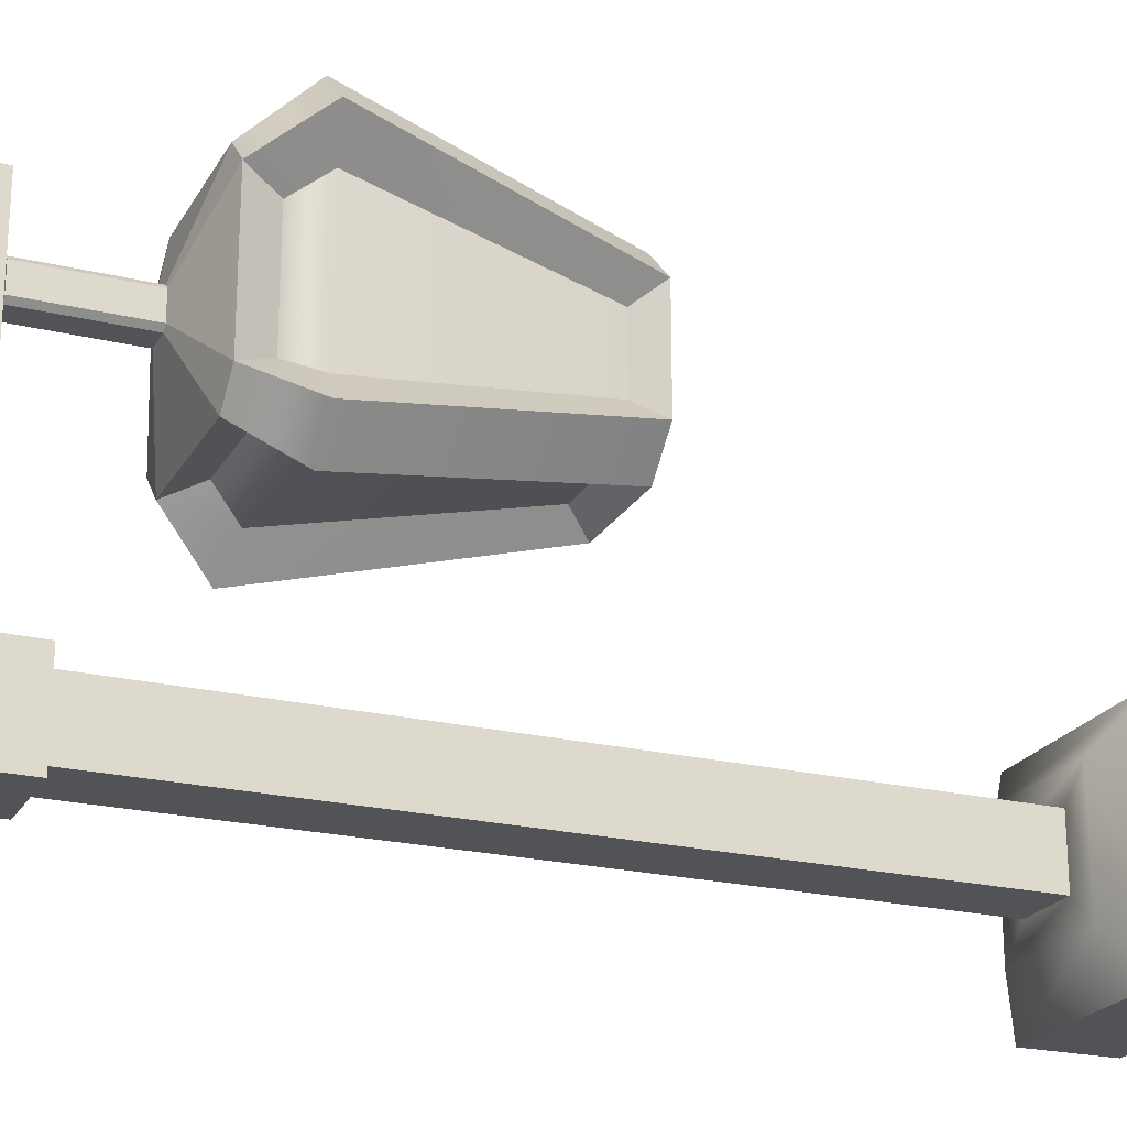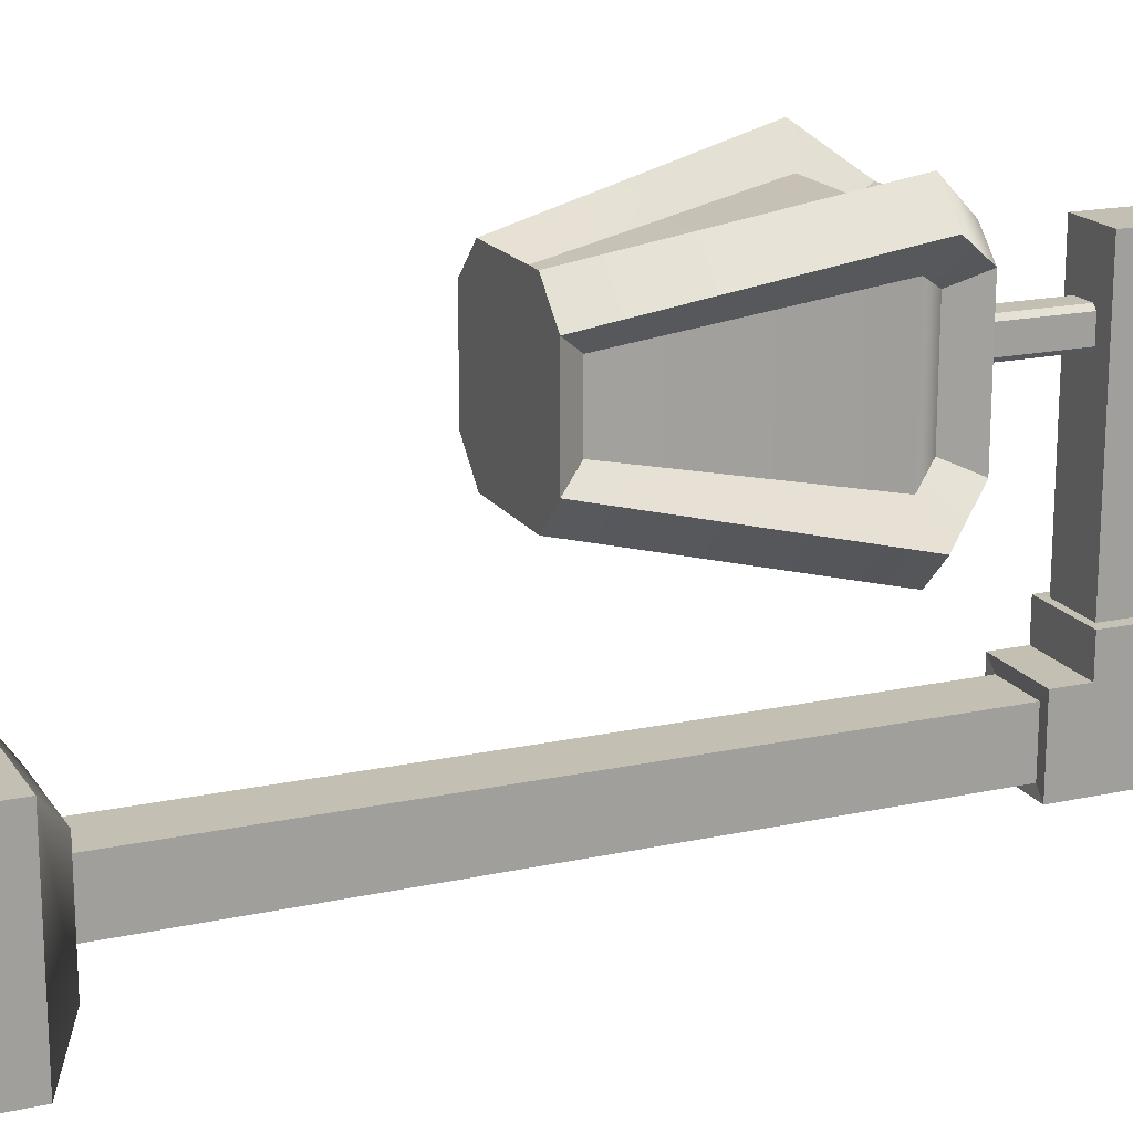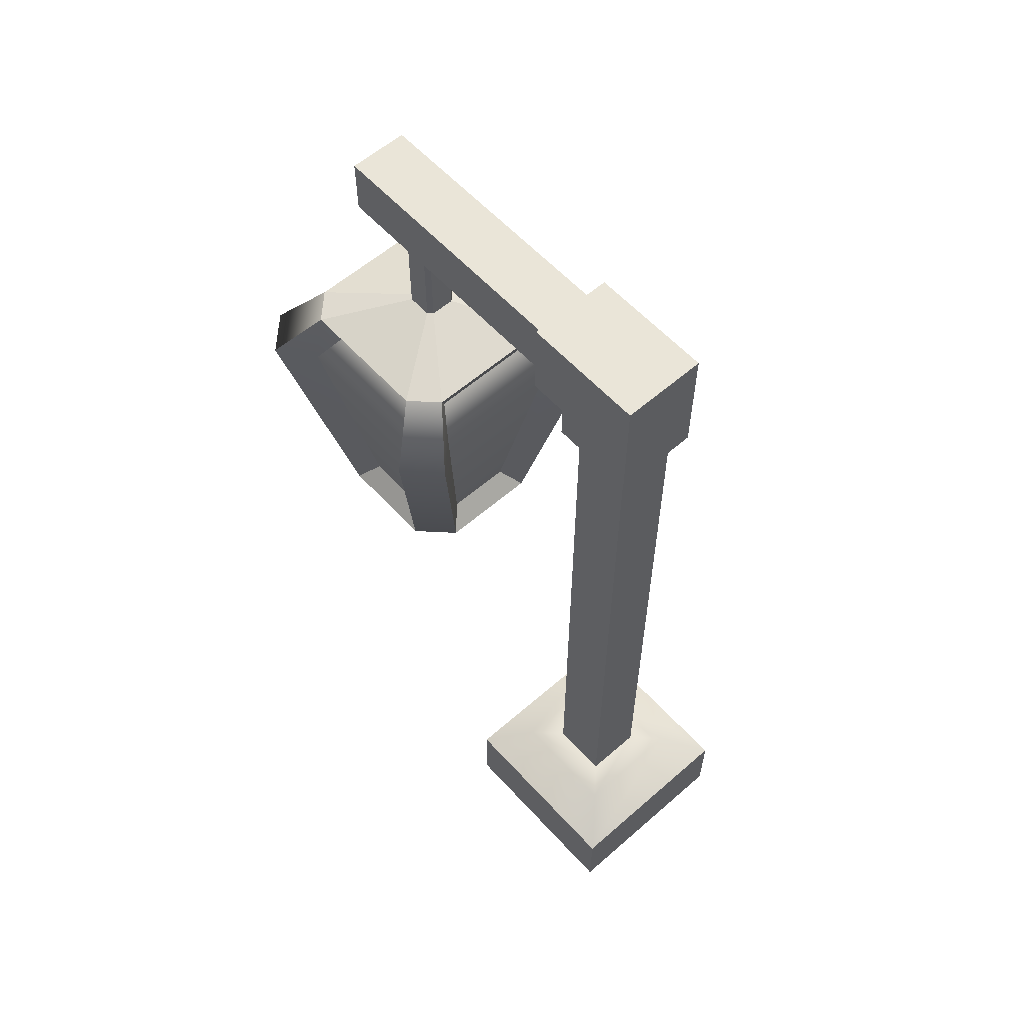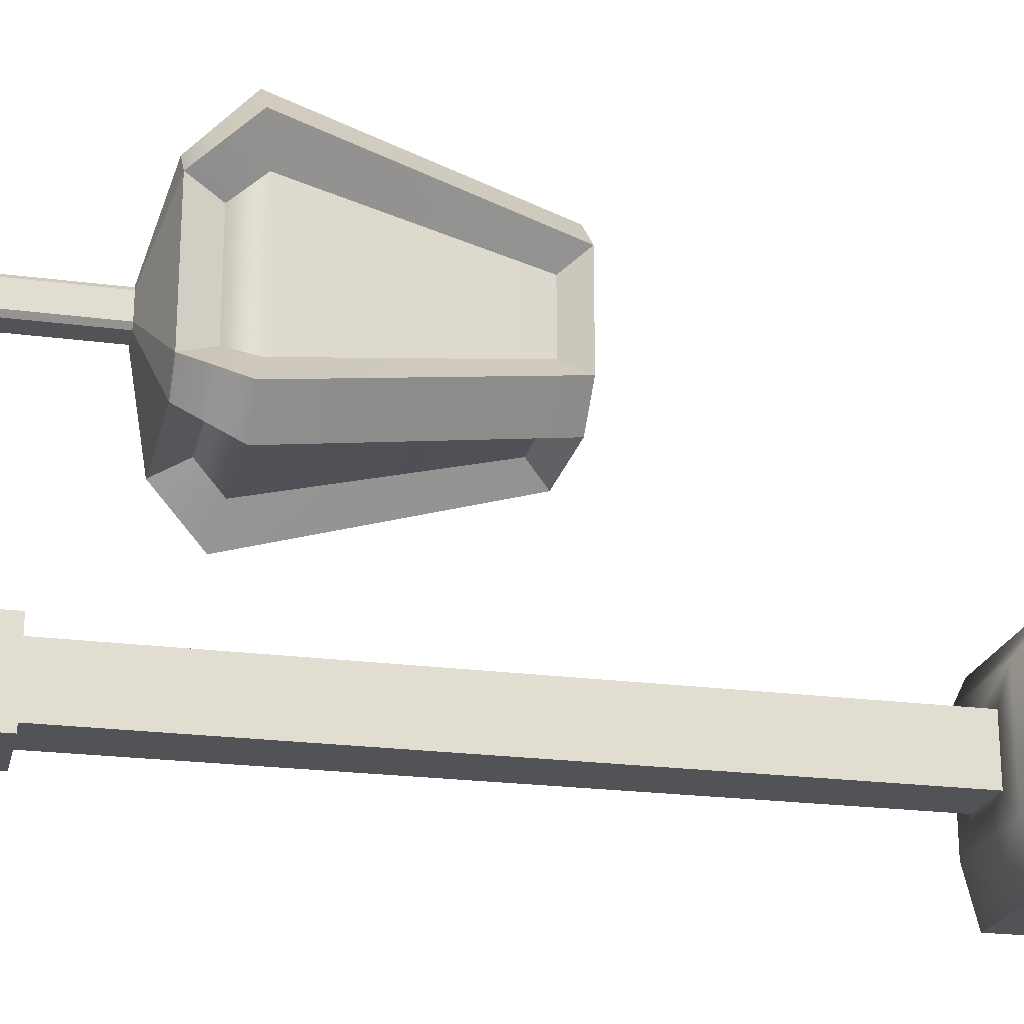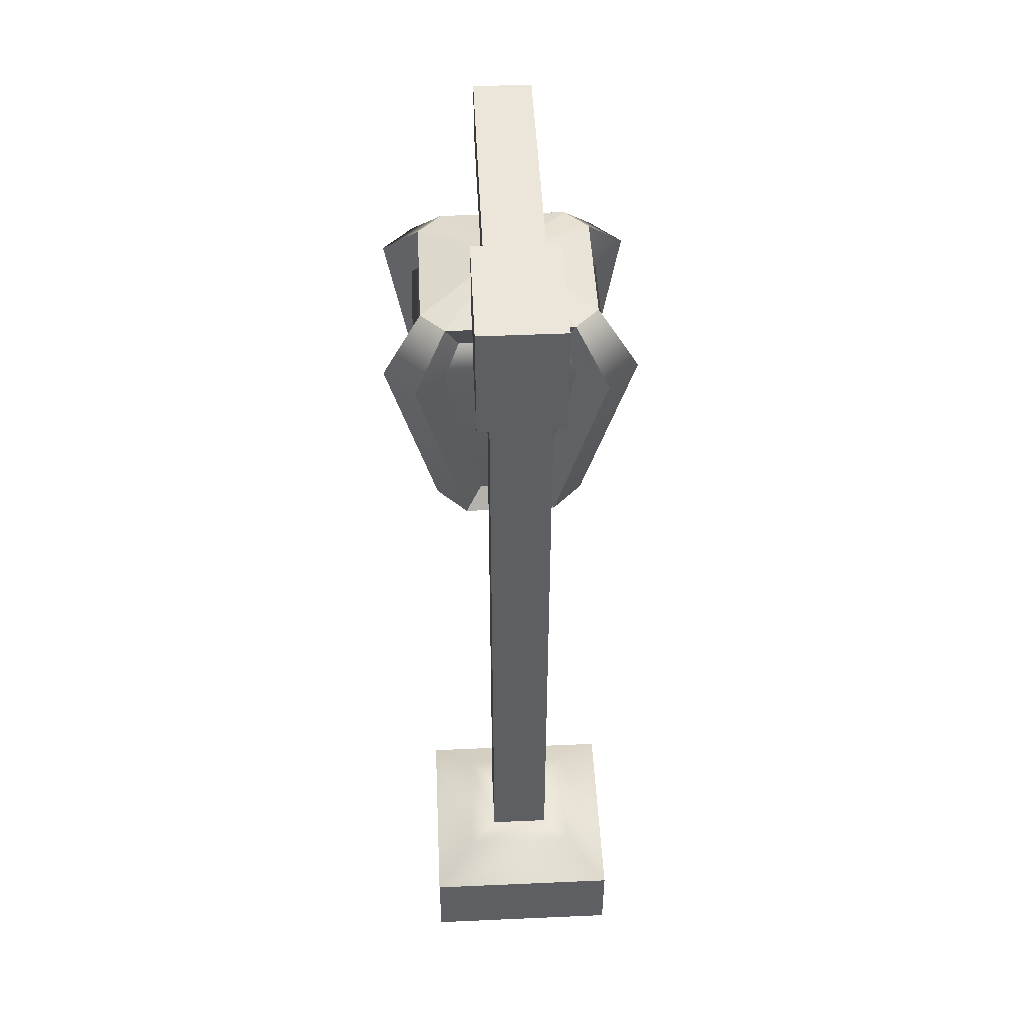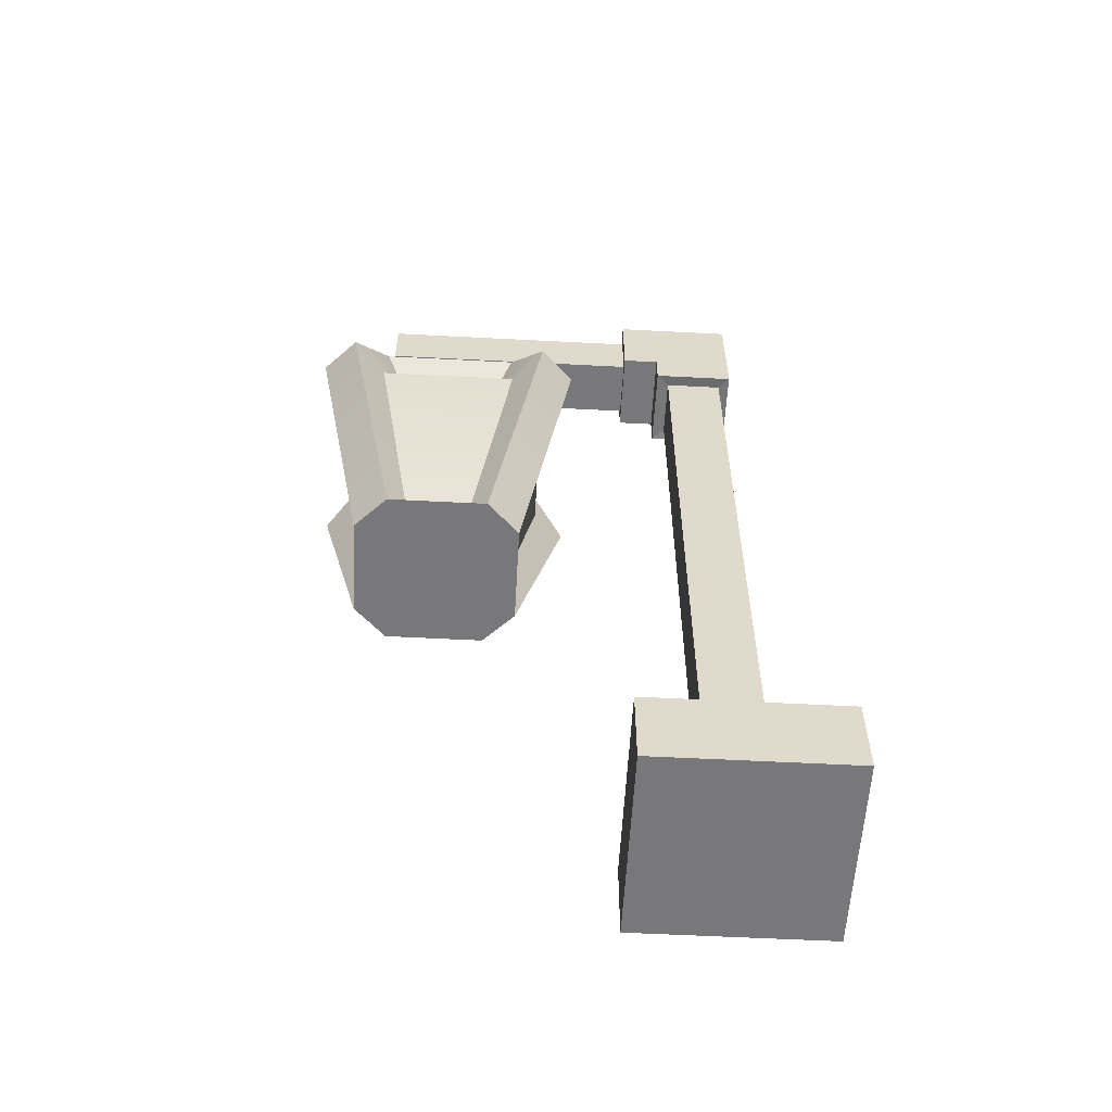
<metadata>
{"format":"obj","ext":"obj","renderer":"f3d","projection":"perspective","resolution":1024,"background":"white","views":[{"elev":-22.3,"azim":-112.7,"up":"+Z"},{"elev":17.8,"azim":66.8,"up":"+Z"},{"elev":58.8,"azim":138.1,"up":"+Y"},{"elev":-22.1,"azim":-103.0,"up":"+Z"},{"elev":48.1,"azim":177.2,"up":"+Y"},{"elev":-57.5,"azim":86.9,"up":"+Y"}]}
</metadata>
<code>
g default
v -4.569 -1.034 4.569
v 4.569 -1.034 4.569
v -4.569 -1.034 -4.569
v 4.569 -1.034 -4.569
v -4.569 126.9 54.14
v 4.569 126.9 54.14
v 4.569 136 54.14
v -4.569 136 54.14
v -4.569 16.04 4.569
v 4.569 16.04 4.569
v 4.569 16.04 -4.569
v -4.569 16.04 -4.569
v -15.04 -1.034 15.04
v 15.04 -1.034 15.04
v 15.04 11.51 15.04
v -15.04 11.51 15.04
v 15.04 -1.034 -15.04
v 15.04 11.51 -15.04
v -15.04 11.51 -15.04
v -15.04 -1.034 -15.04
v 8.756 16.04 8.756
v -8.756 16.04 8.756
v -8.756 16.04 -8.756
v 8.756 16.04 -8.756
v -4.569 120.5 -4.569
v 4.569 120.5 -4.569
v 4.569 120.5 4.569
v -4.569 120.5 4.569
v -4.569 126.9 12.37
v 4.569 126.9 12.37
v 4.569 136 12.37
v -4.569 136 12.37
v -6.439 138.7 6.556
v 6.439 138.7 6.556
v 6.439 138.7 -6.322
v -6.439 138.7 -6.322
v 6.439 125.8 6.556
v 6.439 125.8 -6.322
v -6.439 125.8 -6.322
v -6.439 125.8 6.556
v 6.439 120.4 -6.322
v -6.439 120.4 -6.322
v 6.439 120.4 6.556
v -6.439 120.4 6.556
v 6.439 125.8 12.32
v -6.439 125.8 12.32
v 6.439 138.7 12.32
v -6.439 138.7 12.32
v -10.18 66.21 48.48
v -5.132 66.21 53.53
v -15.89 98.53 54.19
v -10.84 98.53 59.24
v 10.02 66.21 48.48
v 4.973 66.21 53.53
v 15.73 98.53 54.19
v 10.68 98.53 59.24
v -15.89 98.53 32.67
v -10.84 98.53 27.62
v -10.18 66.21 38.38
v -5.132 66.21 33.33
v 10.68 98.53 27.62
v 15.73 98.53 32.67
v 10.02 66.21 38.38
v 4.973 66.21 33.33
v -8.407 102.7 55.67
v -12.32 102.7 51.76
v 8.248 102.7 55.67
v 12.16 102.7 51.76
v 12.16 102.7 35.1
v 8.248 102.7 31.19
v -8.407 102.7 31.19
v -12.32 102.7 35.1
v -10.56 107.4 57.82
v -14.47 107.4 53.91
v 10.4 107.4 57.82
v 14.31 107.4 53.91
v 14.31 107.4 32.95
v 10.4 107.4 29.04
v -10.56 107.4 29.04
v -14.47 107.4 32.95
v -7.811 62.71 30.65
v -12.86 62.71 35.7
v 7.651 62.71 30.65
v 12.7 62.71 35.7
v 12.7 62.71 51.16
v 7.651 62.71 56.21
v -7.811 62.71 56.21
v -12.86 62.71 51.16
v -15.66 99.8 64.06
v -20.71 99.8 59.01
v 20.55 99.8 59.01
v 15.5 99.8 64.06
v -15.66 99.8 22.8
v -20.71 99.8 27.85
v 20.55 99.8 27.85
v 15.5 99.8 22.8
v -1.941 110.9 45.99
v -2.636 110.9 45.29
v 1.782 110.9 45.99
v 2.477 110.9 45.29
v 2.477 110.9 41.57
v 1.782 110.9 40.87
v -1.941 110.9 40.87
v -2.636 110.9 41.57
v -1.941 126.4 45.99
v -2.636 126.4 45.29
v 1.782 126.4 45.99
v 2.477 126.4 45.29
v 2.477 126.4 41.57
v 1.782 126.4 40.87
v -1.941 126.4 40.87
v -2.636 126.4 41.57
g Lantarn
f 9 10 27 28
f 33 34 35 36
f 25 26 11 12
f 3 4 2 1
f 10 11 26 27
f 12 9 28 25
f 5 6 7 8
f 37 38 35 34
f 38 39 36 35
f 39 40 33 36
f 29 30 6 5
f 30 31 7 6
f 31 32 8 7
f 32 29 5 8
f 13 14 15 16
f 14 17 18 15
f 19 18 17 20
f 20 13 16 19
f 1 2 14 13
f 21 22 16 15
f 2 4 17 14
f 24 21 15 18
f 23 24 18 19
f 4 3 20 17
f 3 1 13 20
f 22 23 19 16
f 10 9 22 21
f 9 12 23 22
f 12 11 24 23
f 11 10 21 24
f 39 38 41 42
f 43 41 38 37
f 44 43 37 40
f 42 44 40 39
f 40 37 45 46
f 37 34 47 45
f 34 33 48 47
f 33 40 46 48
f 26 25 42 41
f 27 26 41 43
f 28 27 43 44
f 25 28 44 42
f 30 29 46 45
f 31 30 45 47
f 32 31 47 48
f 29 32 48 46
f 52 50 54 56
f 60 58 61 64
f 55 53 63 62
f 57 59 49 51
f 106 105 107 108 109 110 111 112
f 82 81 83 84 85 86 87 88
f 88 87 89 90
f 86 85 91 92
f 94 93 81 82
f 96 95 84 83
f 90 89 73 74
f 52 56 67 65
f 92 91 76 75
f 55 62 69 68
f 95 96 78 77
f 61 58 71 70
f 93 94 80 79
f 57 51 66 72
f 65 67 75 73
f 68 69 77 76
f 70 71 79 78
f 72 66 74 80
f 60 64 83 81
f 63 53 85 84
f 54 50 87 86
f 49 59 82 88
f 50 52 89 87
f 51 49 88 90
f 53 55 91 85
f 56 54 86 92
f 58 60 81 93
f 59 57 94 82
f 62 63 84 95
f 64 61 96 83
f 52 65 73 89
f 66 51 90 74
f 55 68 76 91
f 67 56 92 75
f 61 70 78 96
f 69 62 95 77
f 57 72 80 94
f 71 58 93 79
f 74 73 97 98
f 73 75 99 97
f 75 76 100 99
f 76 77 101 100
f 77 78 102 101
f 78 79 103 102
f 79 80 104 103
f 80 74 98 104
f 98 97 105 106
f 97 99 107 105
f 99 100 108 107
f 100 101 109 108
f 101 102 110 109
f 102 103 111 110
f 103 104 112 111
f 104 98 106 112

</code>
